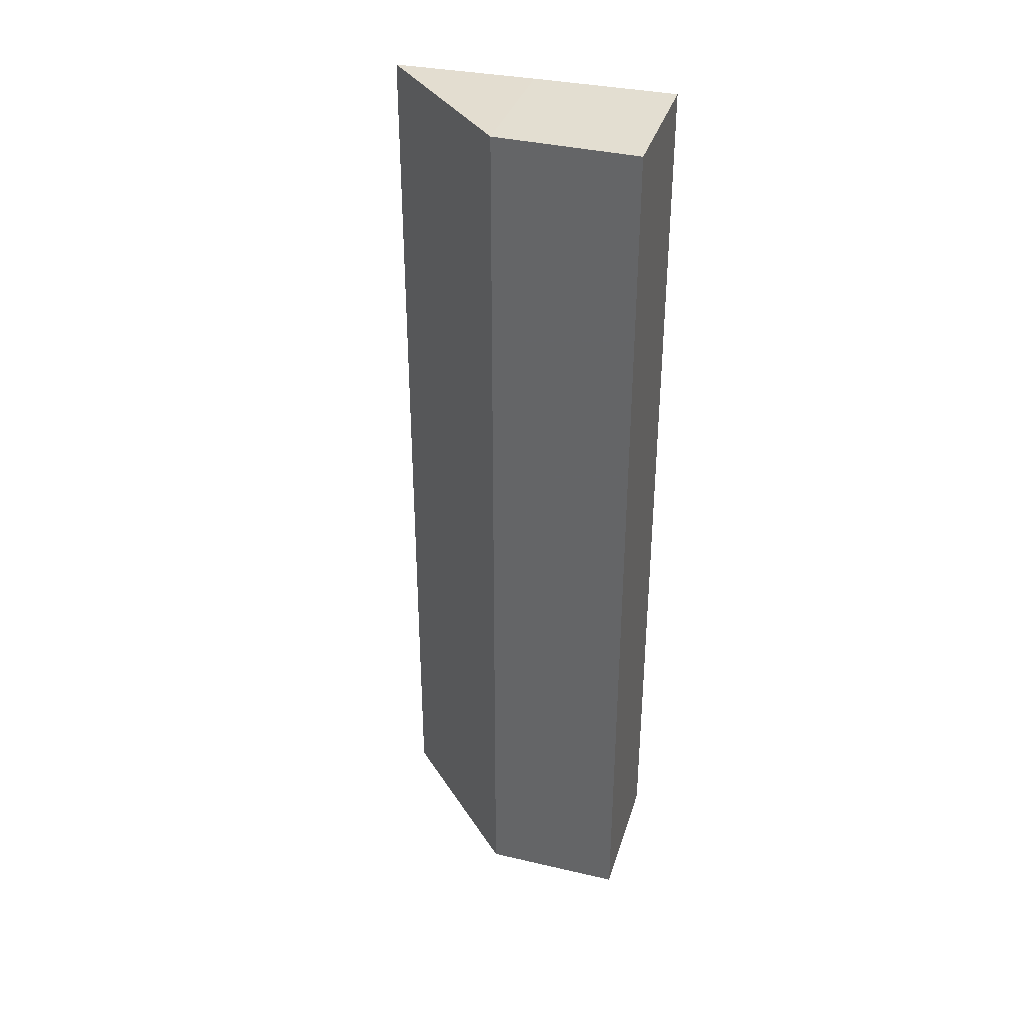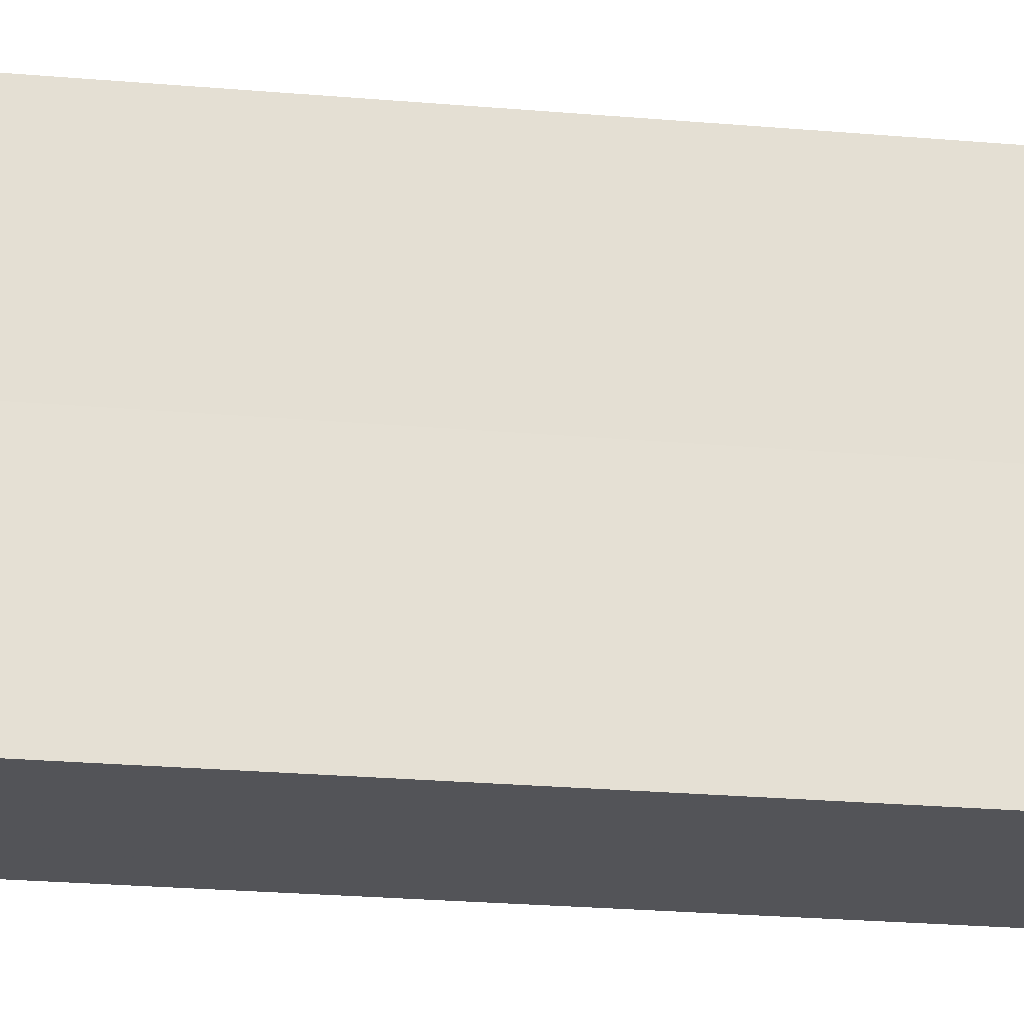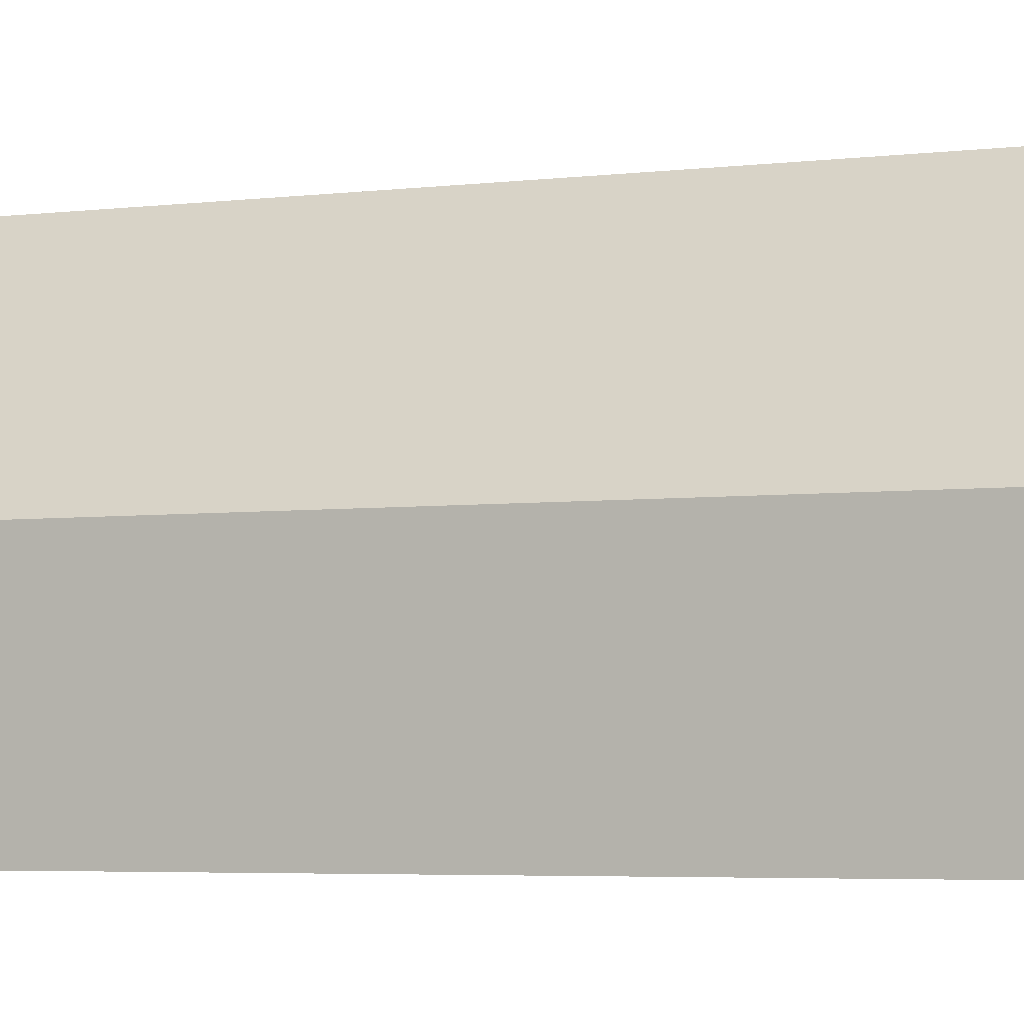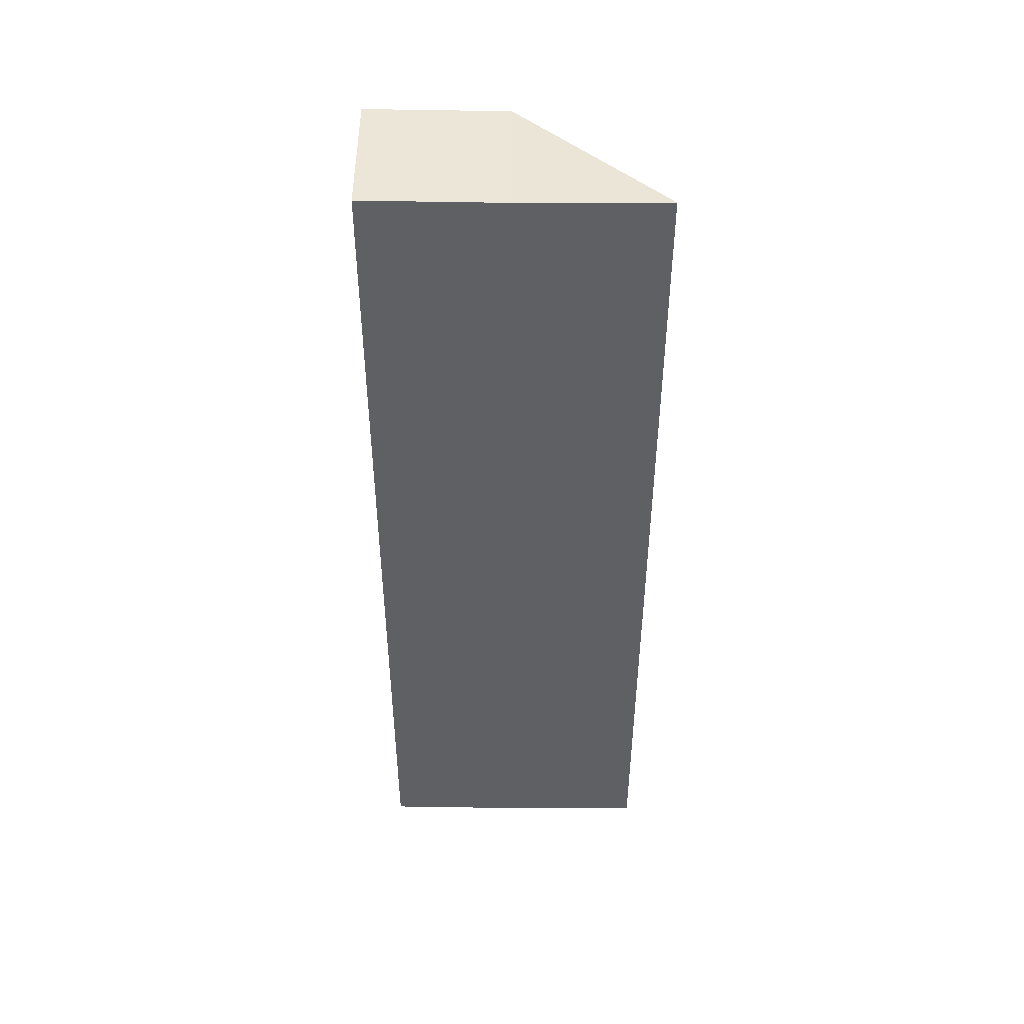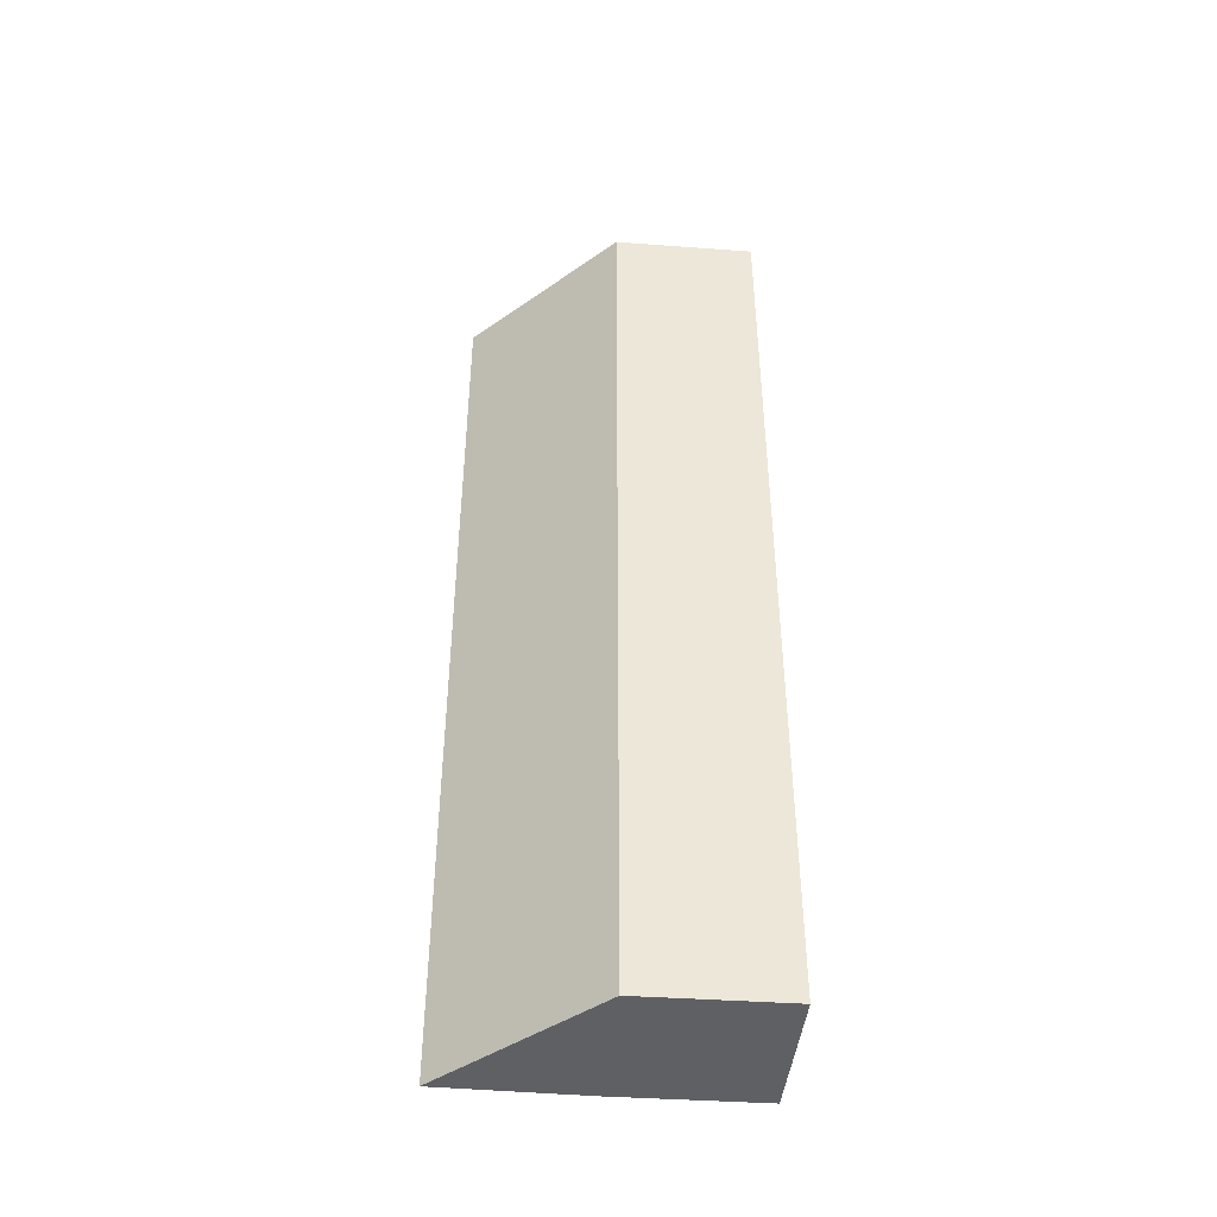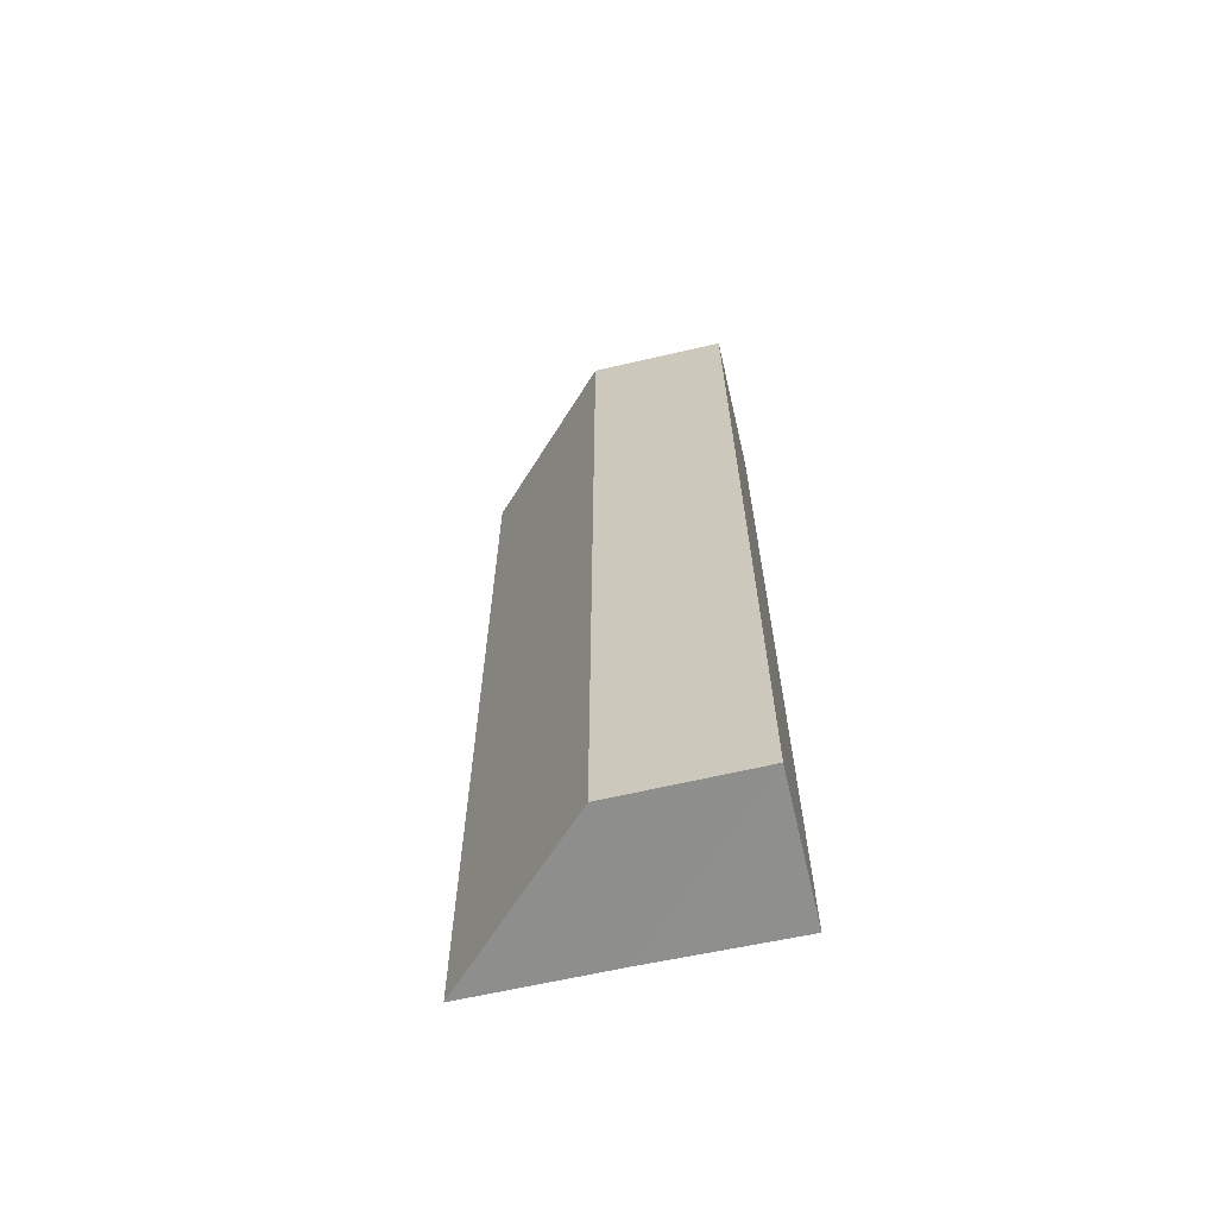
<metadata>
{"format":"obj","ext":"obj","renderer":"f3d","projection":"perspective","resolution":1024,"background":"white","views":[{"elev":35.5,"azim":-73.2,"up":"+Z"},{"elev":-23.7,"azim":81.6,"up":"+Y"},{"elev":-3.5,"azim":-62.1,"up":"+Y"},{"elev":46.1,"azim":90.5,"up":"+Z"},{"elev":-43.7,"azim":-95.6,"up":"+Z"},{"elev":-64.6,"azim":-77.4,"up":"+Z"}]}
</metadata>
<code>
o 11602
v 2252 1882 14.24
v 2252 1882 14.24
v 2252 1882 14.3
v 2252 1882 14.24
v 2252 1882 14.3
v 2252 1882 14.24
v 2252 1882 14.24
v 2252 1882 14.3
v 2252 1882 14.3
v 2252 1882 14.3
v 2252 1882 14.3
v 2252 1882 14.3
v 2252 1882 14.3
v 2252 1882 14.3
v 2252 1882 14.24
v 2252 1882 14.24
v 2252 1882 14.24
v 2252 1882 14.24
v 2252 1882 14.3
v 2252 1882 14.24
v 2252 1882 14.24
v 2252 1882 14.24
v 2252 1882 14.24
v 2252 1882 14.3
v 2252 1882 14.24
v 2252 1882 14.3
v 2252 1882 14.3
v 2252 1882 14.3
v 2252 1882 14.24
v 2252 1882 14.24
v 2252 1882 14.24
f 1 2 3
f 2 4 5
f 2 6 7
f 5 8 9
f 10 11 8
f 12 7 13
f 14 15 12
f 16 17 14
f 17 18 19
f 20 7 21
f 22 21 23
f 3 20 24
f 24 25 26
f 24 9 27
f 28 29 27
f 30 31 28

</code>
